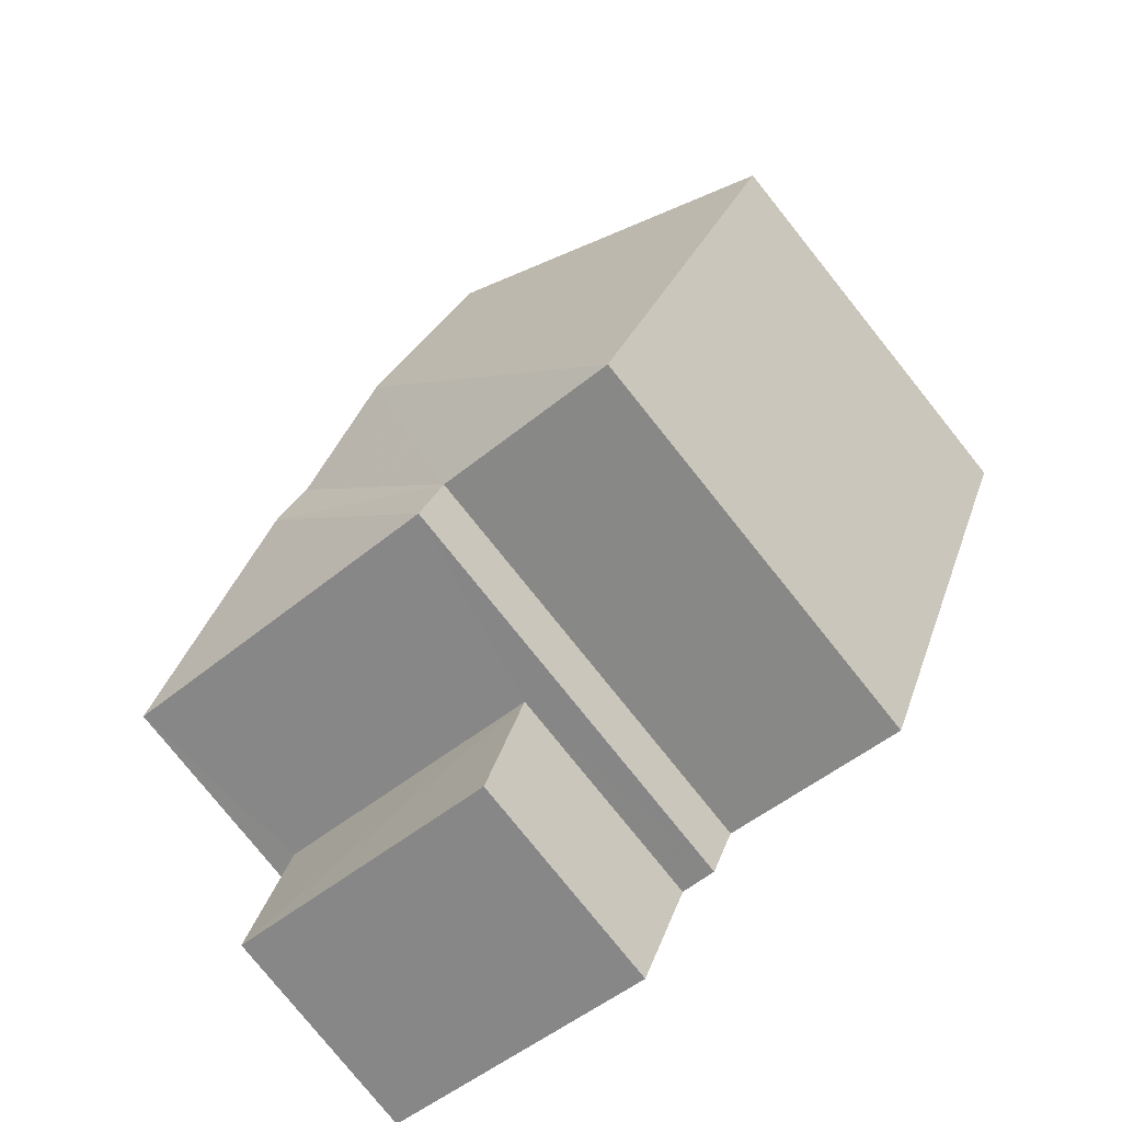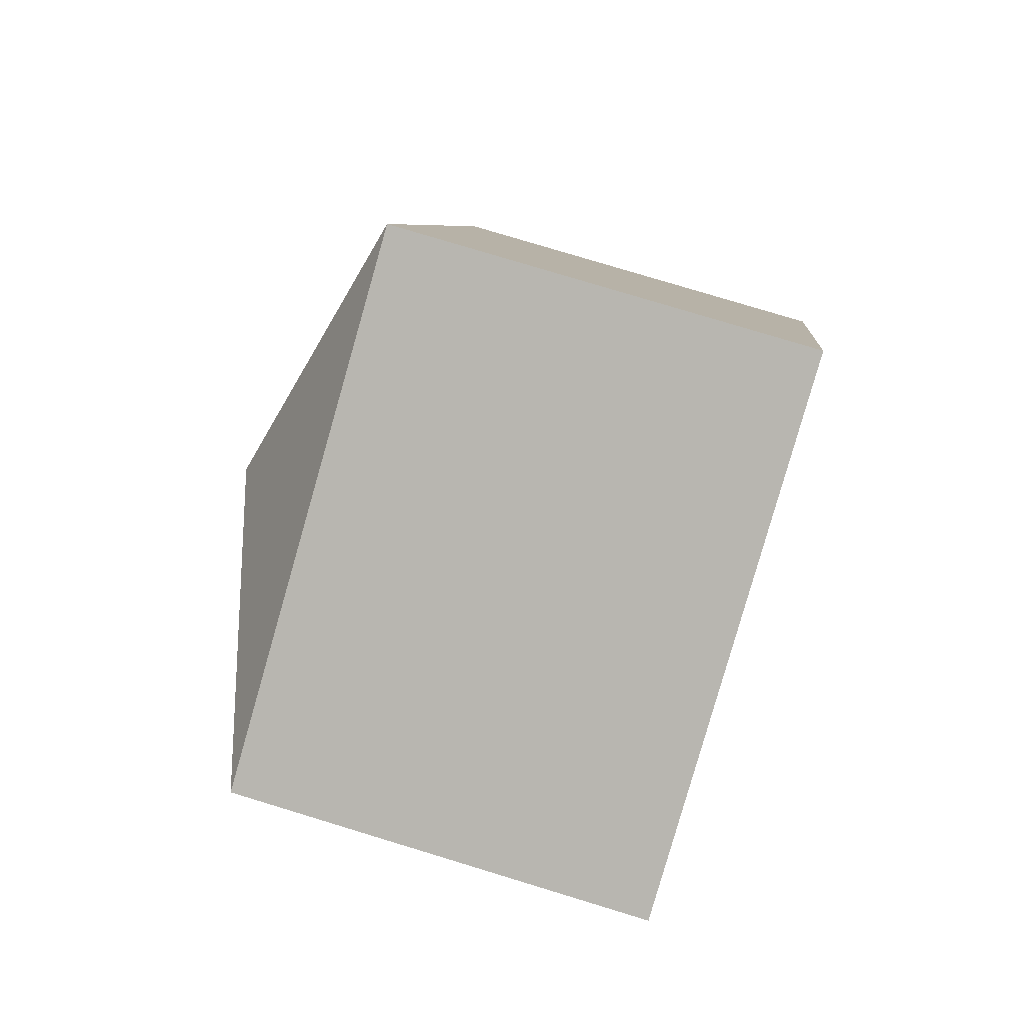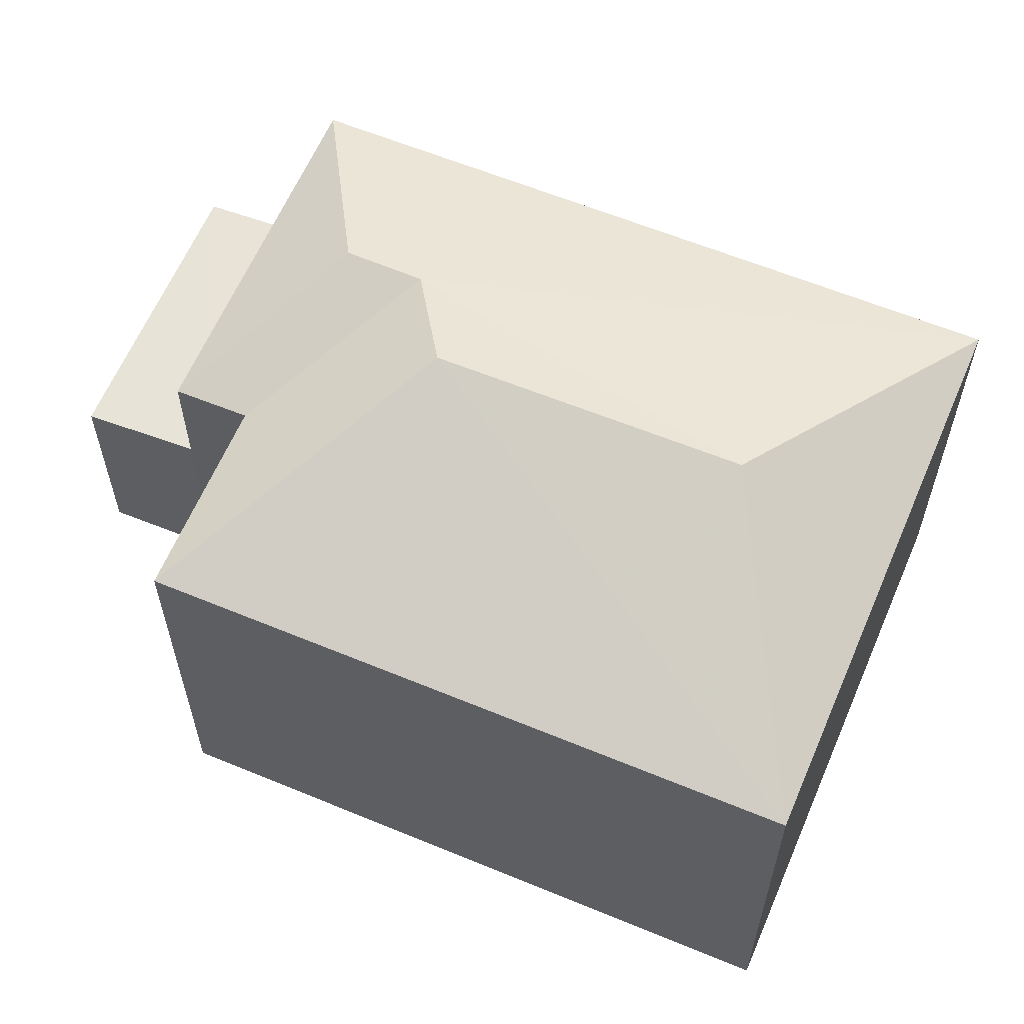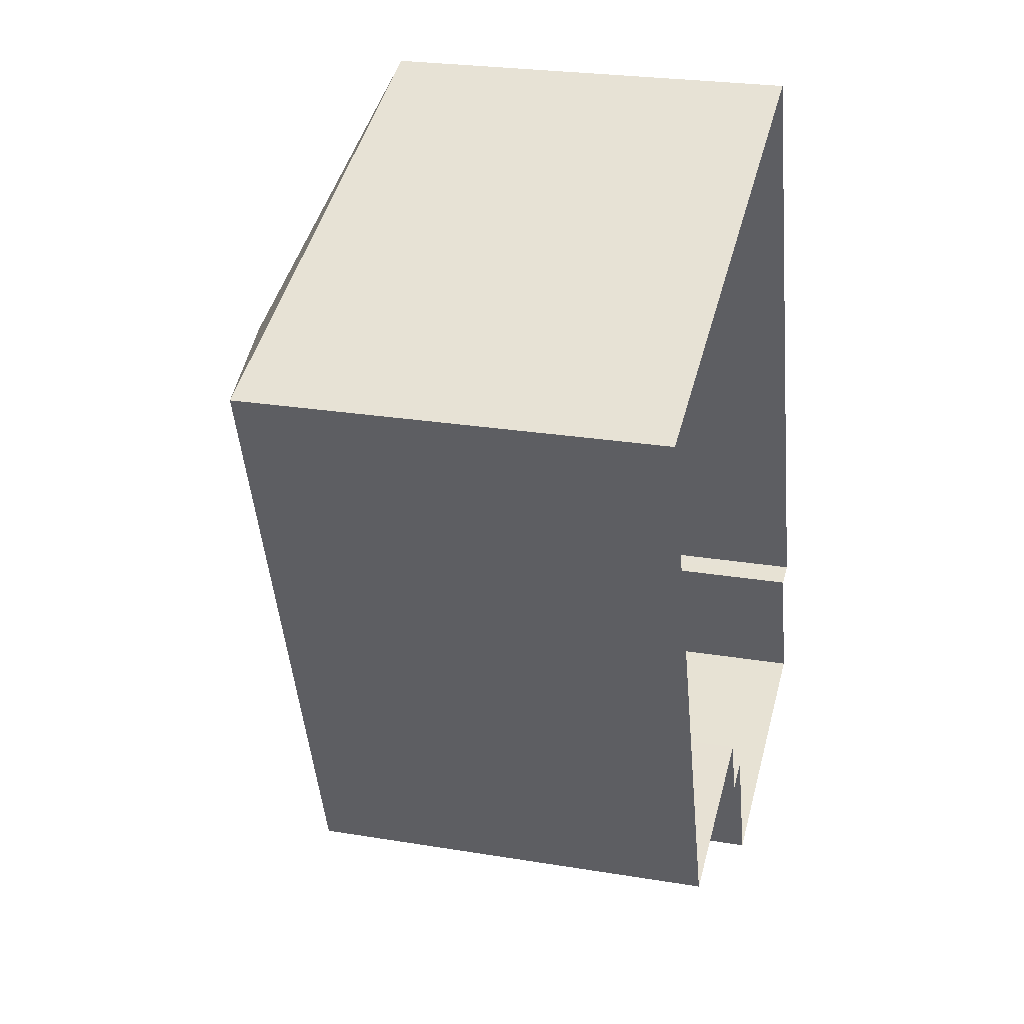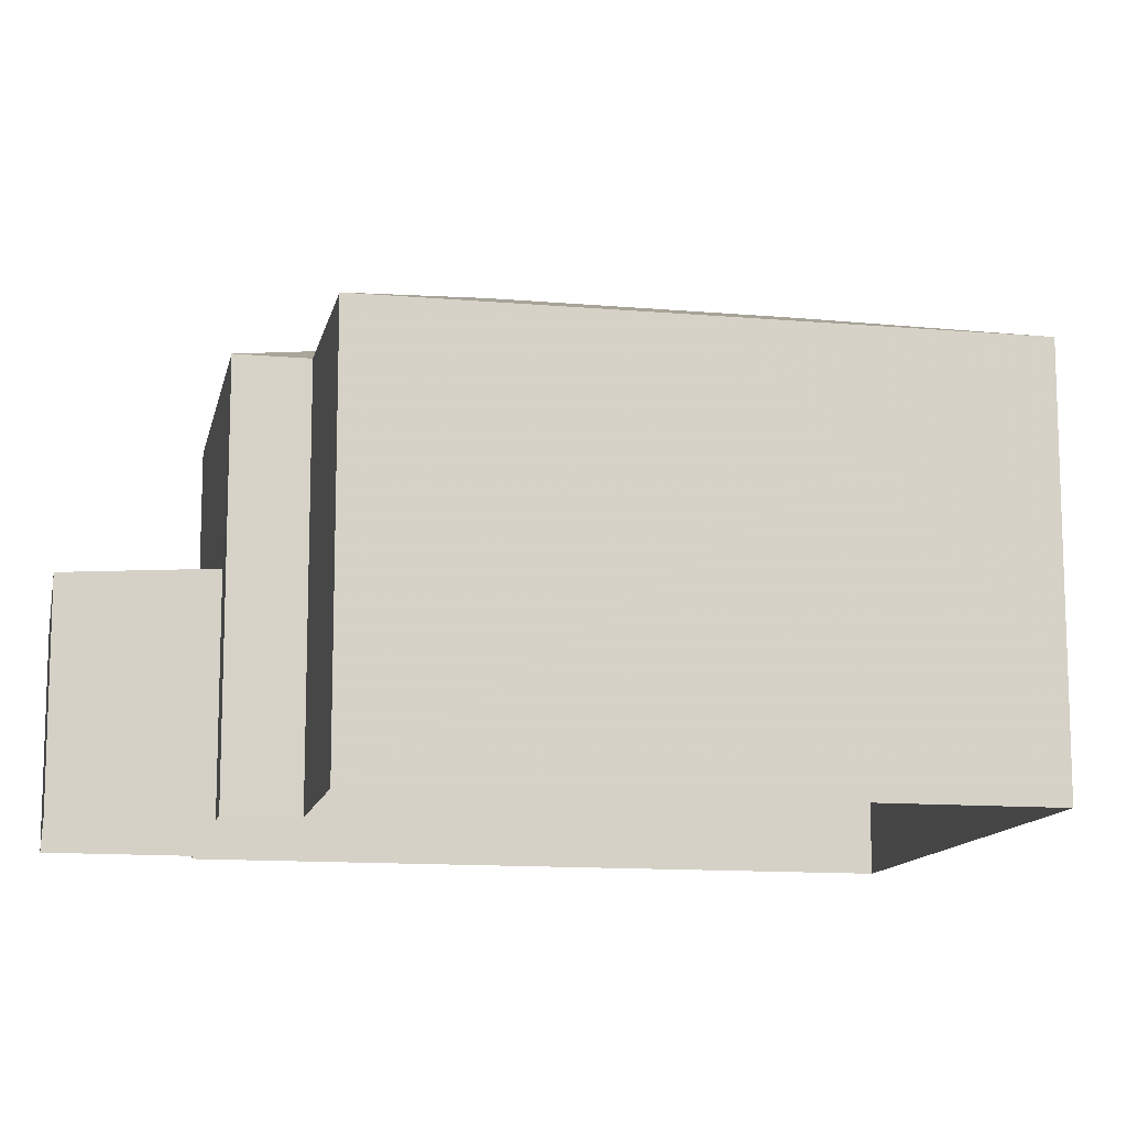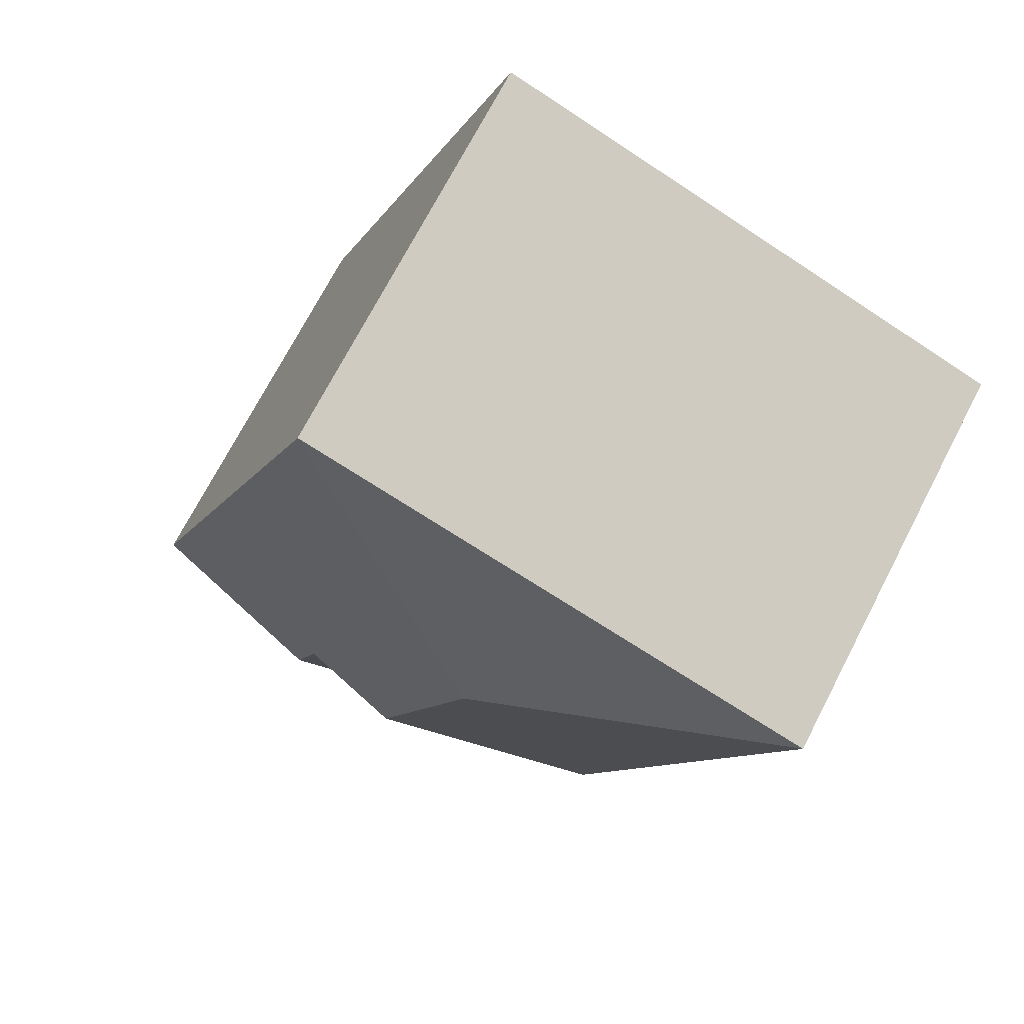
<metadata>
{"format":"obj","ext":"obj","renderer":"f3d","projection":"perspective","resolution":1024,"background":"white","views":[{"elev":-78.8,"azim":38.7,"up":"+Y"},{"elev":78.2,"azim":107.0,"up":"+Y"},{"elev":61.5,"azim":93.1,"up":"+Z"},{"elev":24.6,"azim":105.3,"up":"+Y"},{"elev":-12.3,"azim":58.7,"up":"+Z"},{"elev":71.8,"azim":27.4,"up":"+Y"}]}
</metadata>
<code>
v -2.23e+05 -1.272e+05 18.36
v -2.23e+05 -1.272e+05 18.36
v -2.23e+05 -1.272e+05 18.36
v -2.229e+05 -1.272e+05 18.36
v -2.23e+05 -1.272e+05 18.36
v -2.229e+05 -1.272e+05 18.36
v -2.23e+05 -1.272e+05 18.36
v -2.23e+05 -1.272e+05 18.36
v -2.23e+05 -1.272e+05 18.36
v -2.23e+05 -1.272e+05 18.36
v -2.23e+05 -1.272e+05 24.11
v -2.23e+05 -1.272e+05 24.96
v -2.23e+05 -1.272e+05 24.11
v -2.23e+05 -1.272e+05 25.41
v -2.23e+05 -1.272e+05 24.96
v -2.23e+05 -1.272e+05 24.11
v -2.229e+05 -1.272e+05 24.11
v -2.229e+05 -1.272e+05 25.41
v -2.229e+05 -1.272e+05 24.11
v -2.23e+05 -1.272e+05 24.11
v -2.23e+05 -1.272e+05 21.48
v -2.23e+05 -1.272e+05 21.35
v -2.23e+05 -1.272e+05 21.35
v -2.23e+05 -1.272e+05 21.48
f 1 2 3
f 4 5 6
f 5 7 3
f 8 6 5
f 9 10 8
f 2 9 3
f 3 9 5
f 9 8 5
f 11 12 13
f 14 15 16
f 17 14 16
f 18 19 20
f 12 16 15
f 12 11 16
f 14 18 15
f 18 20 15
f 15 13 12
f 15 20 13
f 14 17 19
f 18 14 19
f 21 22 23
f 21 24 22
f 9 2 22
f 24 9 22
f 22 2 1
f 23 22 1
f 10 13 20
f 8 10 20
f 24 10 9
f 10 24 13
f 3 7 21
f 11 13 21
f 7 11 21
f 21 13 24
f 7 16 11
f 7 5 16
f 19 6 8
f 20 19 8
f 17 5 4
f 17 16 5
f 19 4 6
f 19 17 4
f 3 23 1
f 3 21 23

</code>
